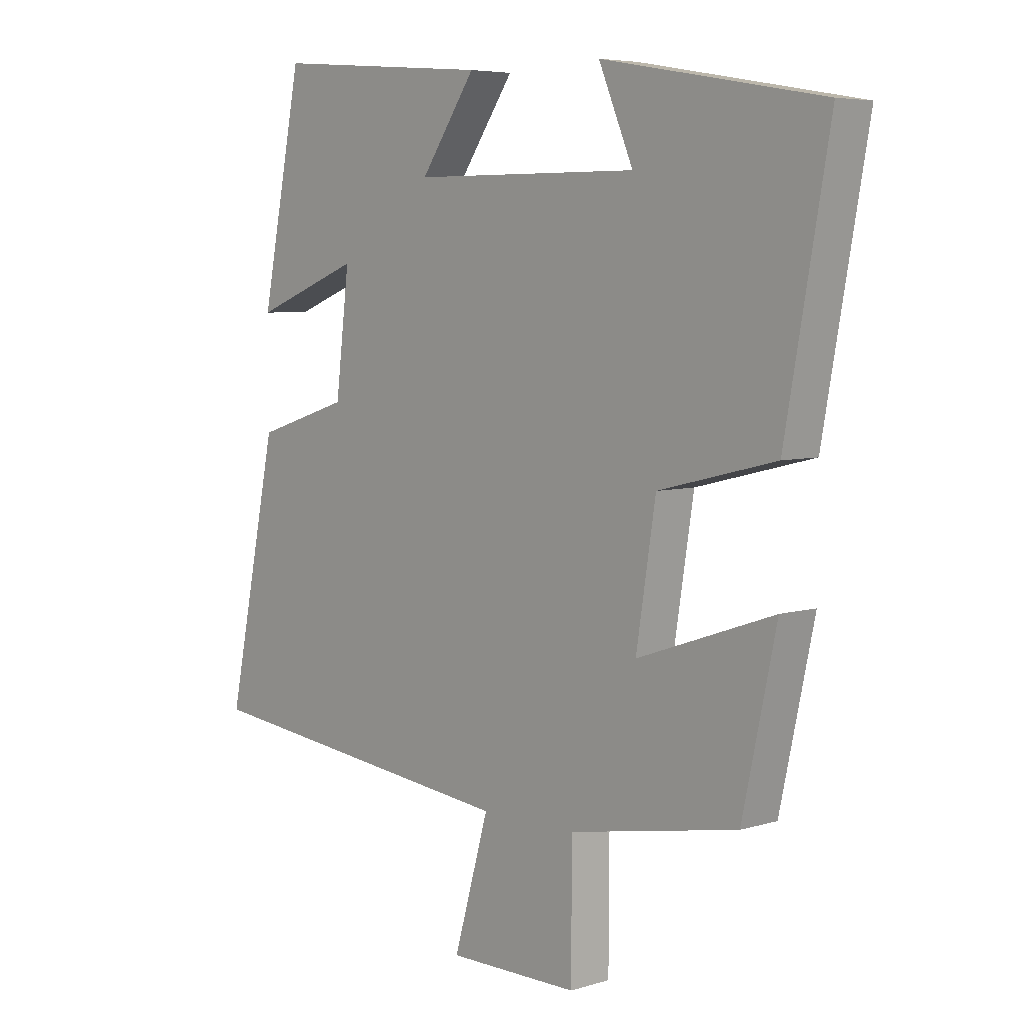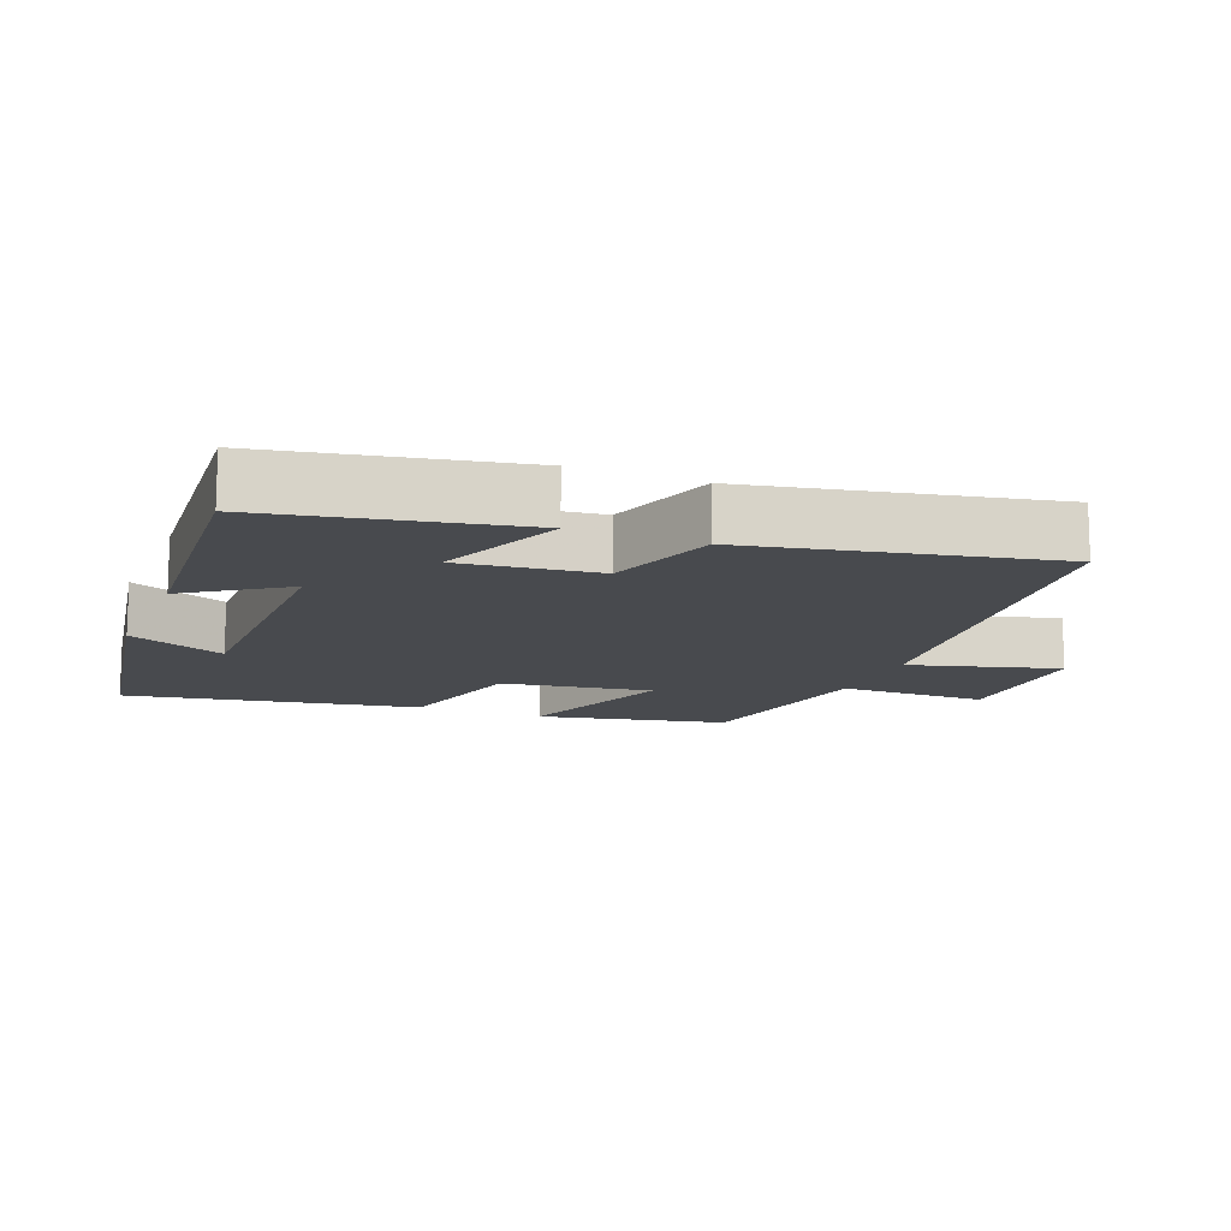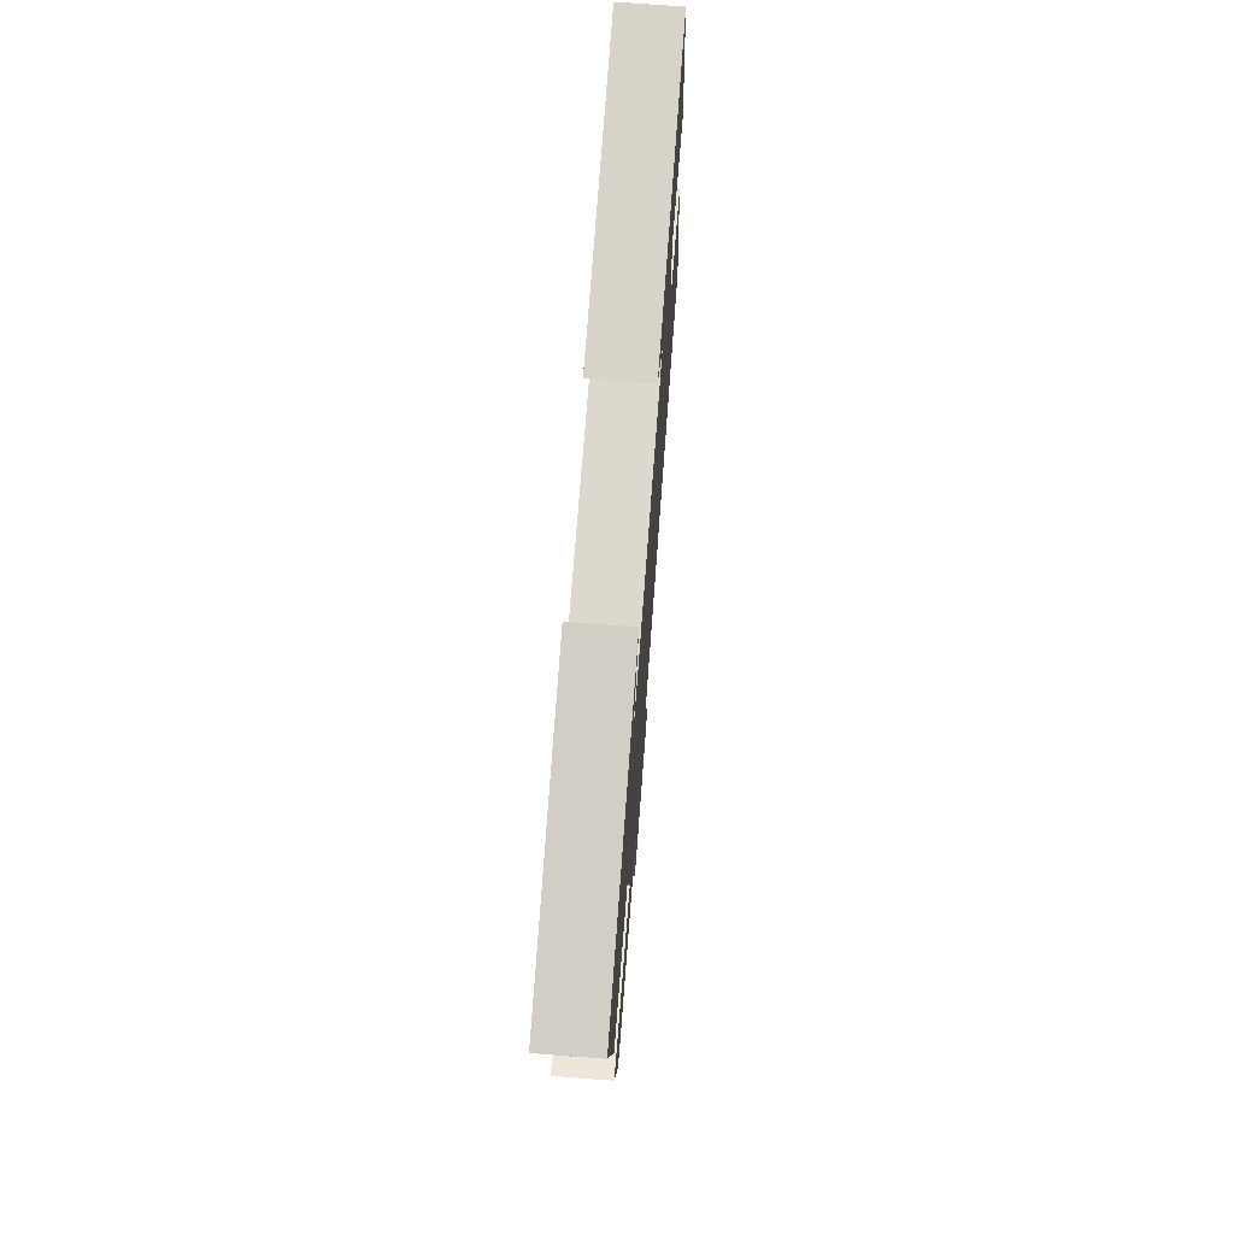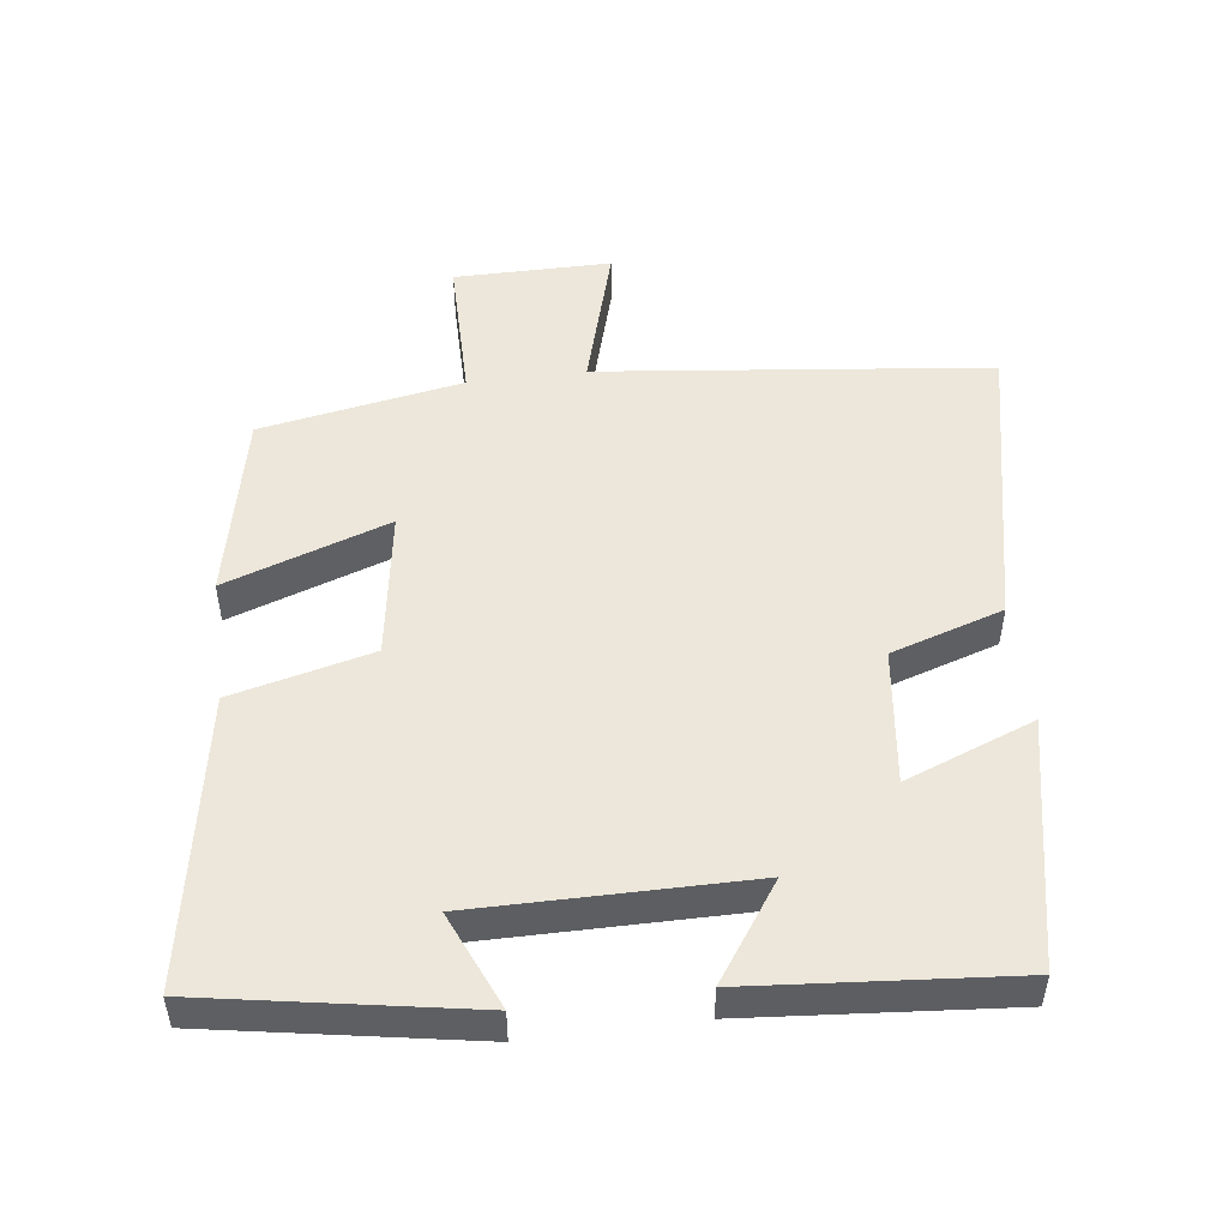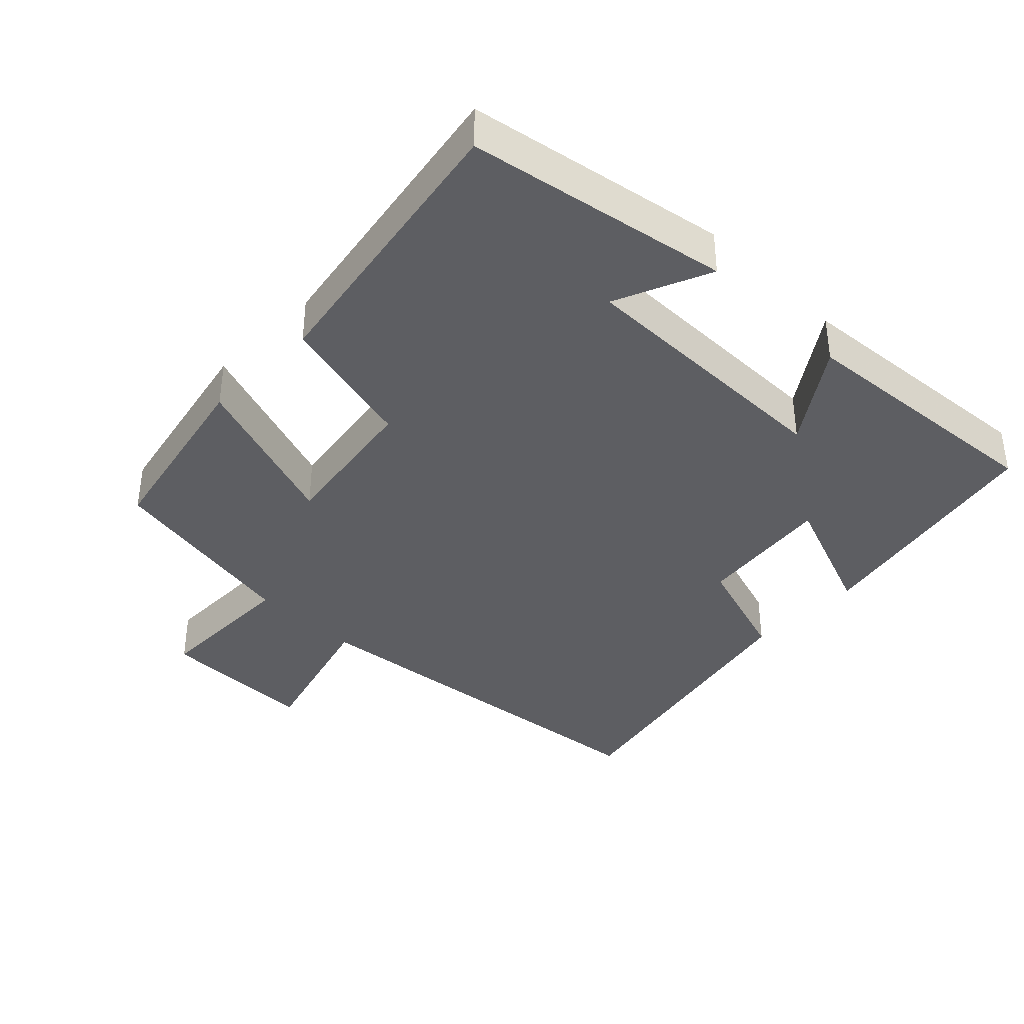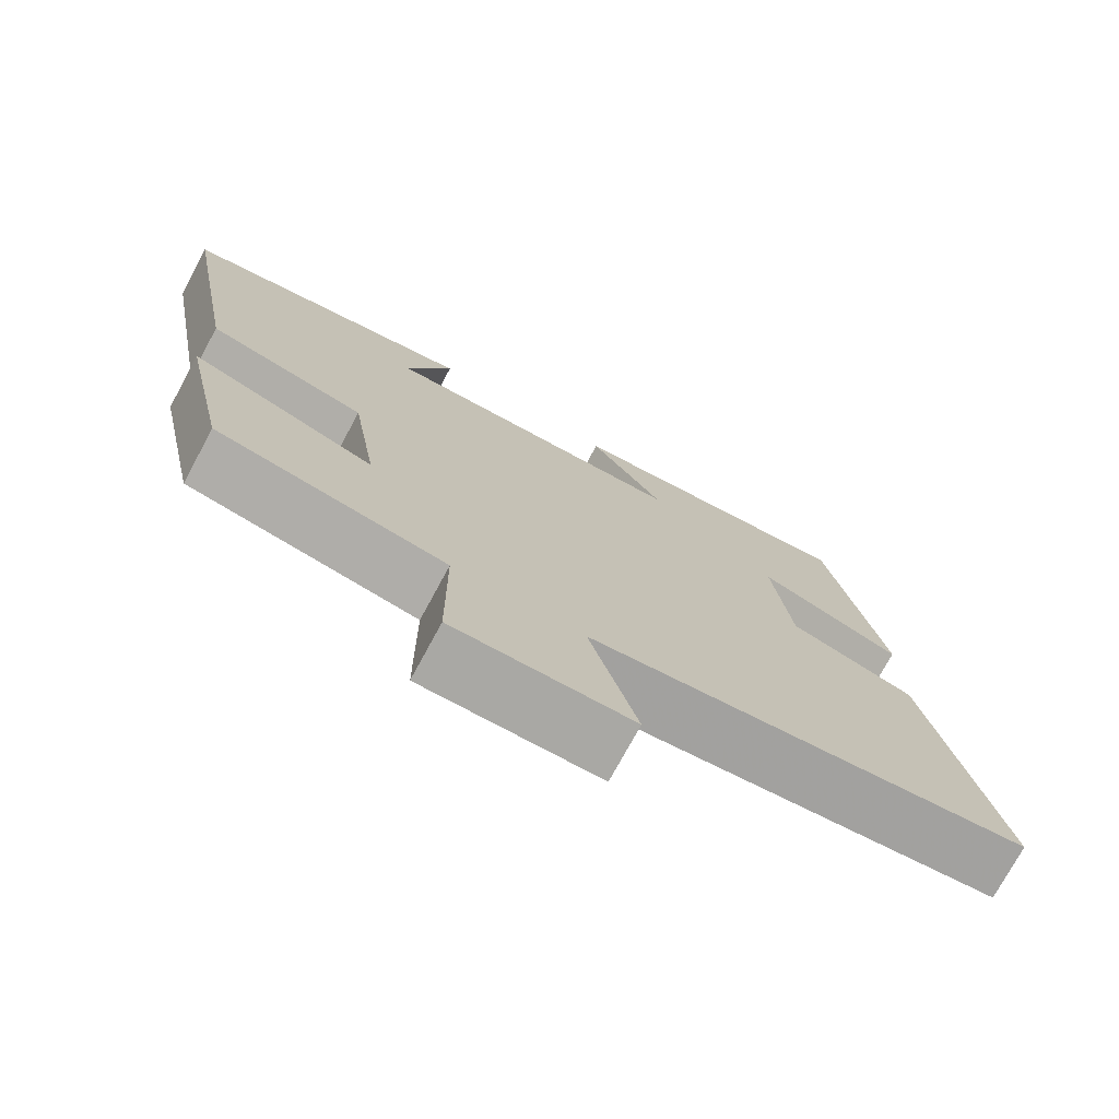
<metadata>
{"format":"obj","ext":"obj","renderer":"f3d","projection":"perspective","resolution":1024,"background":"white","views":[{"elev":5.7,"azim":-132.9,"up":"+Z"},{"elev":-13.3,"azim":68.0,"up":"+Y"},{"elev":72.1,"azim":-85.7,"up":"+Z"},{"elev":50.3,"azim":-7.3,"up":"+Y"},{"elev":-38.5,"azim":-44.6,"up":"+Y"},{"elev":-74.9,"azim":-28.4,"up":"+Z"}]}
</metadata>
<code>
v 0.428 0.07 0.532
v 0.5 0.07 0.172
v 0.313 0.07 0.244
v 0.337 0.07 0.046
v 0.5 0.07 -0.006
v 0.589 0.07 -0.435
v 0.021 0.07 -0.5
v 0.082 0.07 -0.714
v -0.146 0.07 -0.714
v -0.147 0.07 -0.5
v -0.441 0.07 -0.447
v -0.5 0.07 -0.174
v -0.262 0.07 -0.256
v -0.296 0.07 -0.04
v -0.5 0.07 0.01
v -0.576 0.07 0.432
v -0.192 0.07 0.5
v -0.252 0.07 0.359
v 0.144 0.07 0.361
v 0.048 0.07 0.5
v 0.428 0 0.532
v 0.5 0 0.172
v 0.313 0 0.244
v 0.337 0 0.046
v 0.5 0 -0.006
v 0.589 0 -0.435
v 0.021 0 -0.5
v 0.082 0 -0.714
v -0.146 0 -0.714
v -0.147 0 -0.5
v -0.441 0 -0.447
v -0.5 0 -0.174
v -0.262 0 -0.256
v -0.296 0 -0.04
v -0.5 0 0.01
v -0.576 0 0.432
v -0.192 0 0.5
v -0.252 0 0.359
v 0.144 0 0.361
v 0.048 0 0.5
f 1 2 3
f 20 1 3
f 19 20 3
f 18 19 3 4
f 15 16 17 18
f 14 15 18 4
f 5 6 7
f 4 5 7
f 14 4 7
f 13 14 7
f 12 13 7
f 11 12 7
f 10 11 7
f 7 8 9 10
f 23 22 21
f 23 21 40
f 23 40 39
f 24 23 39 38
f 38 37 36 35
f 24 38 35 34
f 27 26 25
f 27 25 24
f 27 24 34
f 27 34 33
f 27 33 32
f 27 32 31
f 27 31 30
f 30 29 28 27
f 1 21 22 2
f 2 22 23 3
f 3 23 24 4
f 4 24 25 5
f 5 25 26 6
f 6 26 27 7
f 7 27 28 8
f 8 28 29 9
f 9 29 30 10
f 10 30 31 11
f 11 31 32 12
f 12 32 33 13
f 13 33 34 14
f 14 34 35 15
f 15 35 36 16
f 16 36 37 17
f 17 37 38 18
f 18 38 39 19
f 19 39 40 20
f 20 40 21 1

</code>
